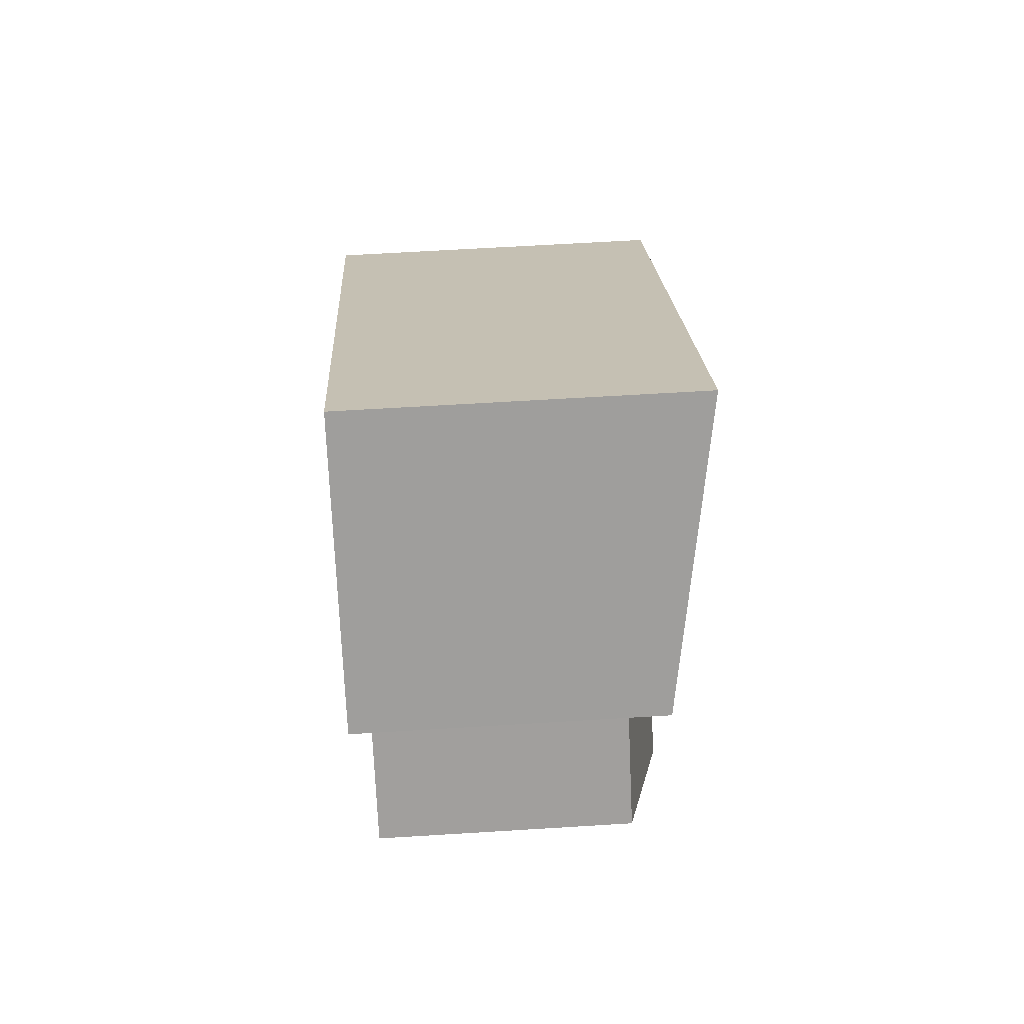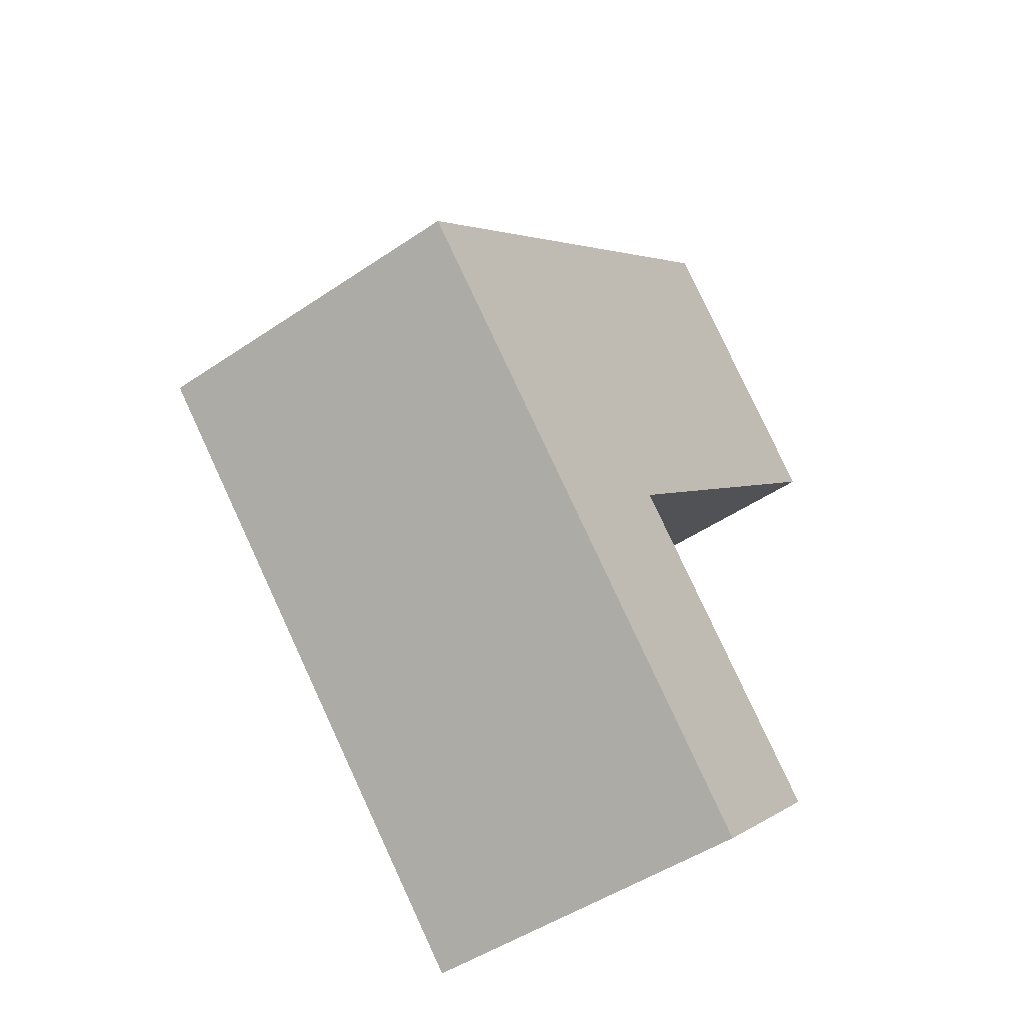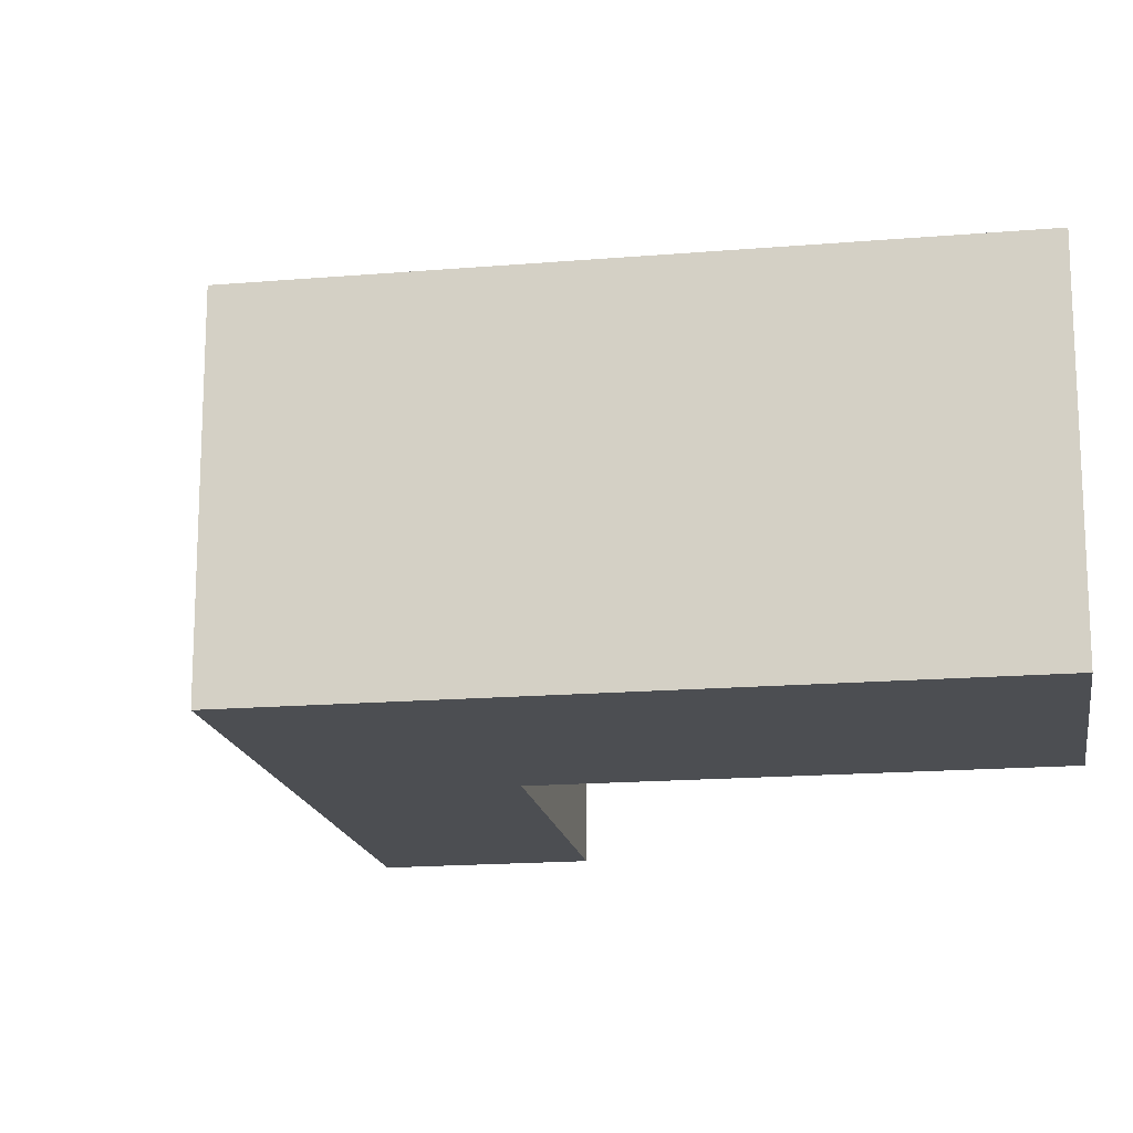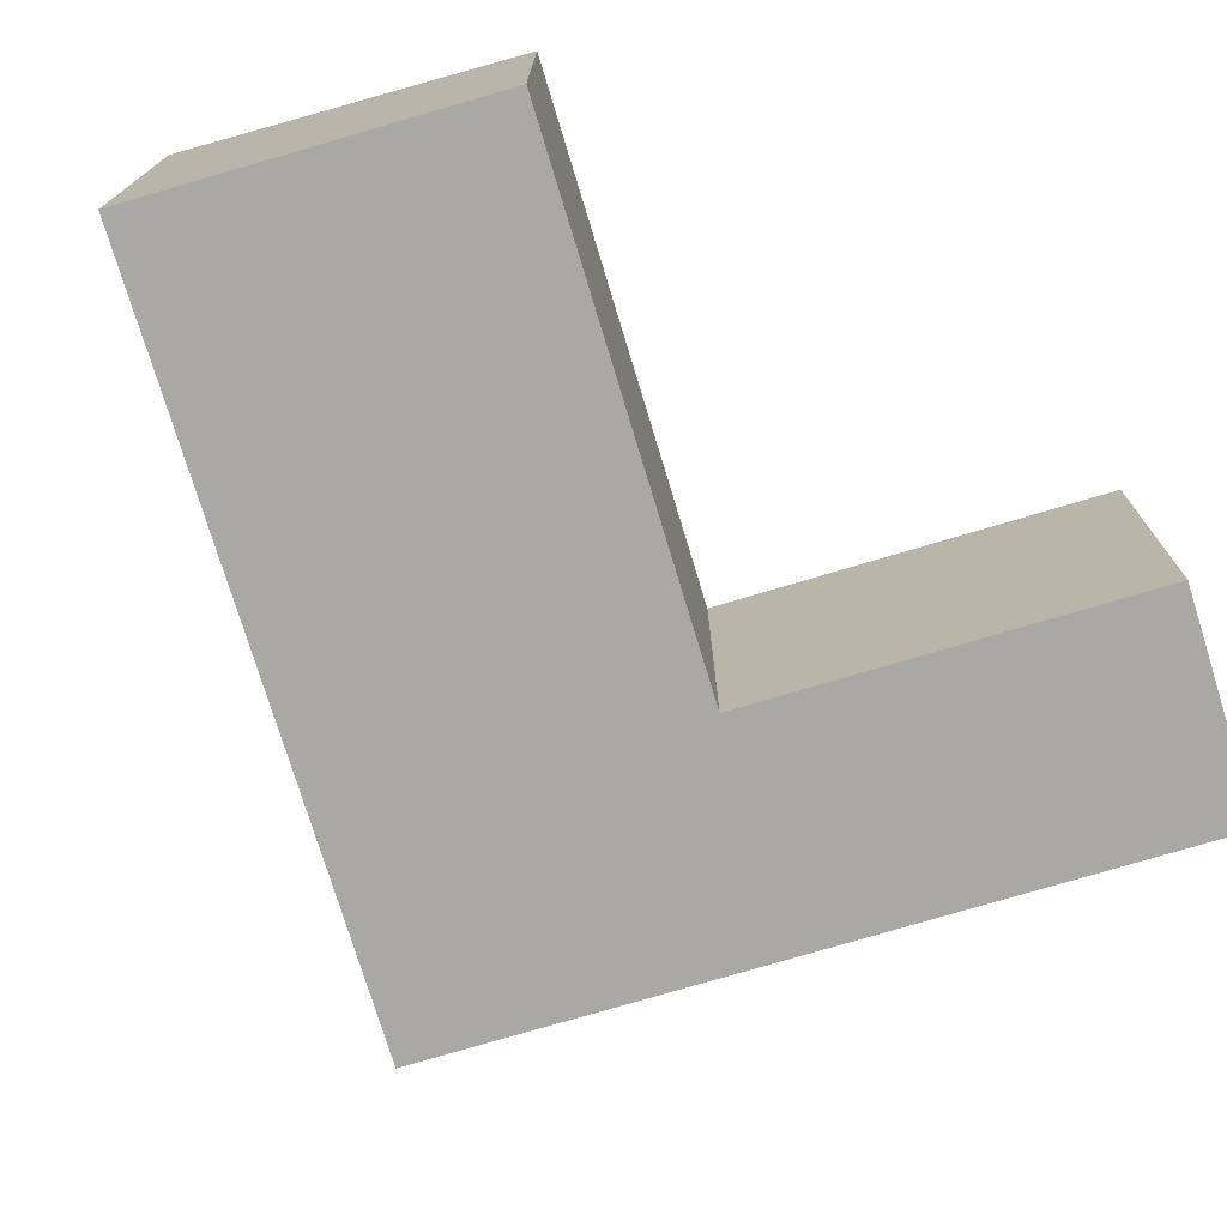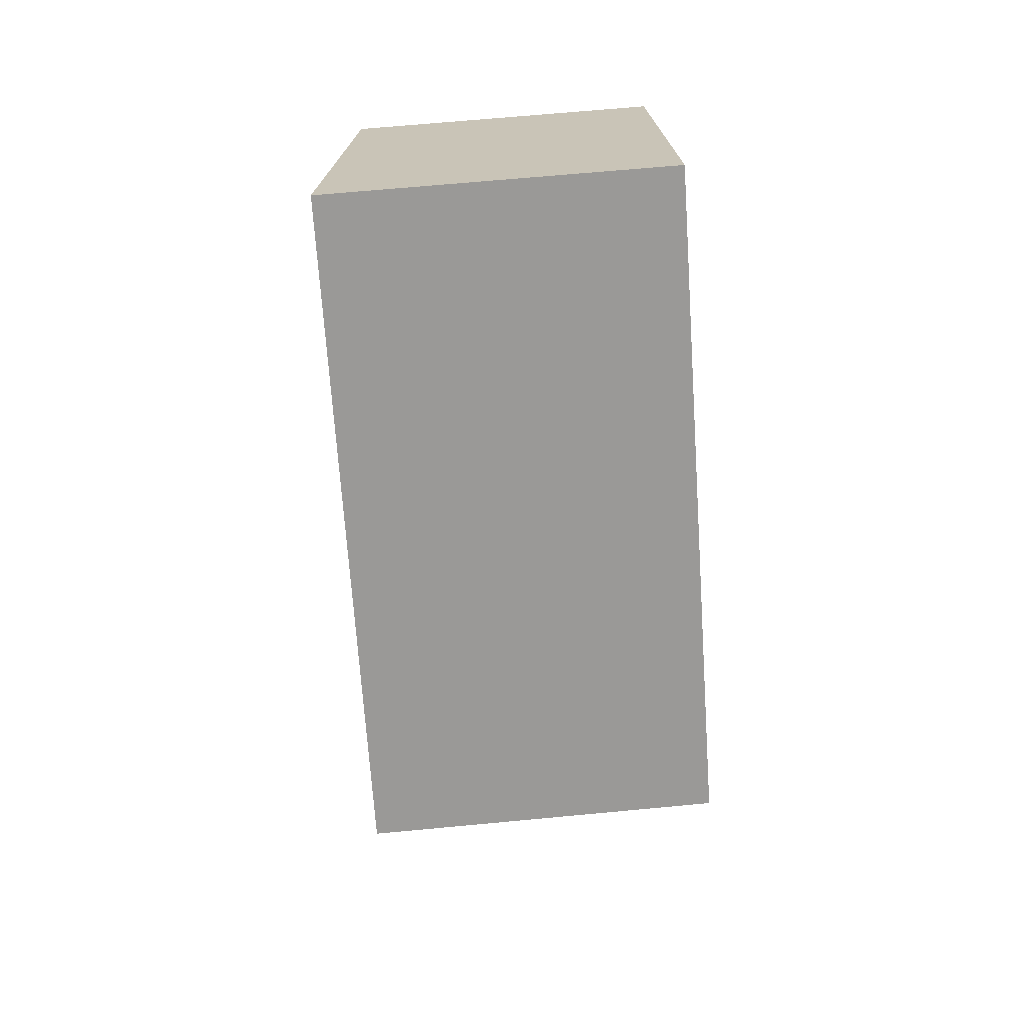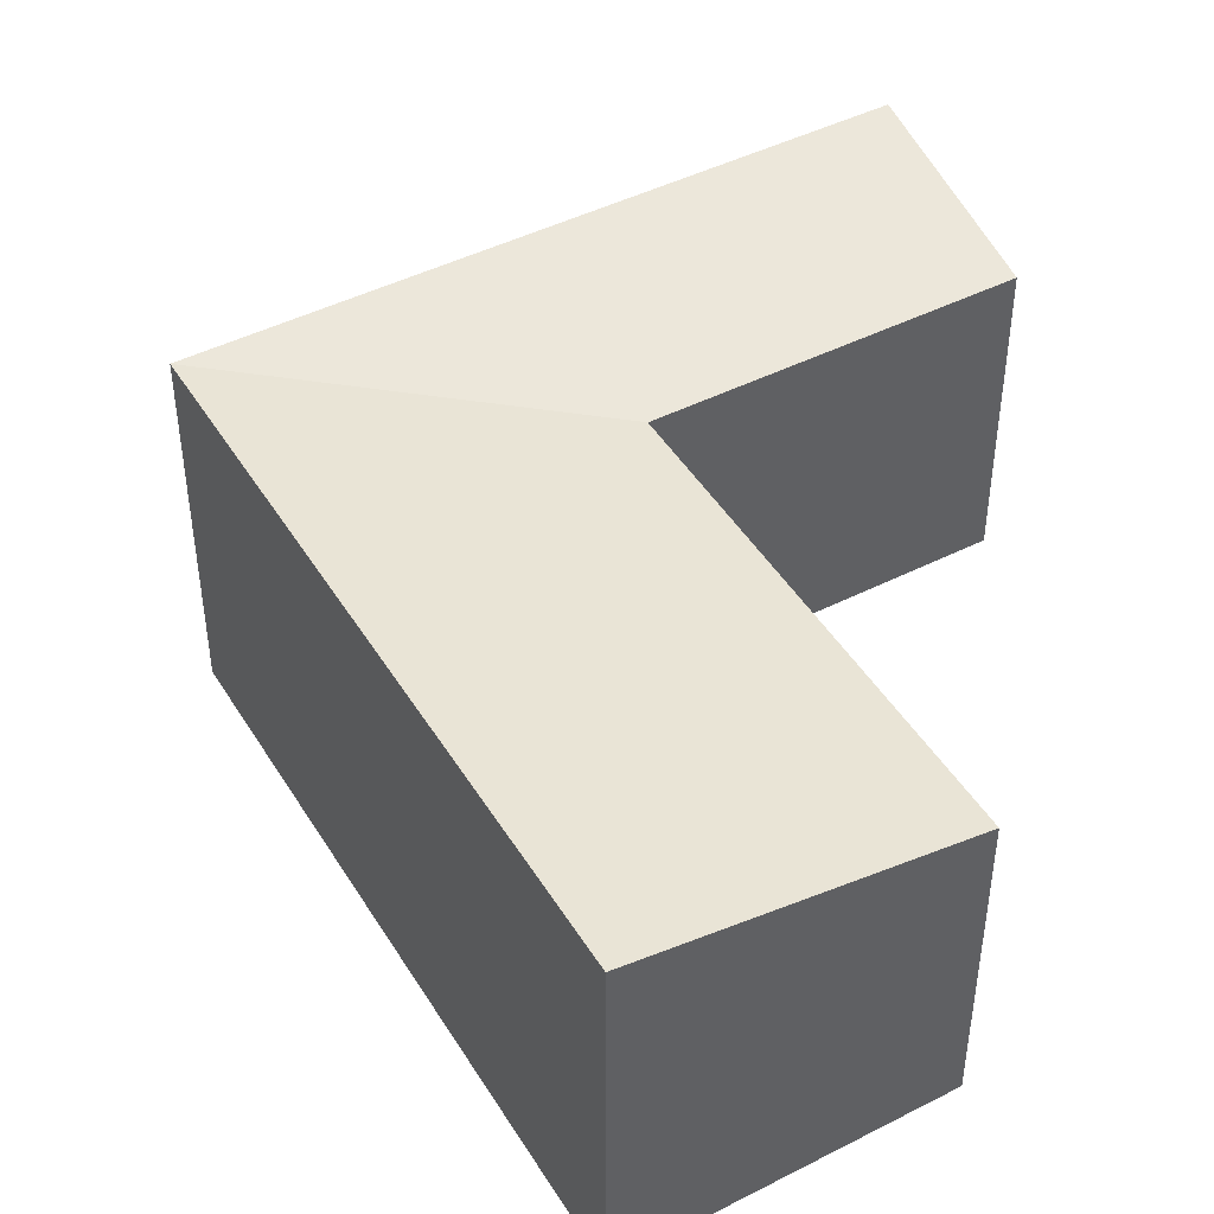
<metadata>
{"format":"obj","ext":"obj","renderer":"f3d","projection":"perspective","resolution":1024,"background":"white","views":[{"elev":62.8,"azim":86.4,"up":"+Z"},{"elev":-48.1,"azim":-52.7,"up":"+Z"},{"elev":-16.6,"azim":-34.5,"up":"+Y"},{"elev":-75.2,"azim":62.6,"up":"+Y"},{"elev":67.2,"azim":-95.4,"up":"+Z"},{"elev":45.7,"azim":15.9,"up":"+Y"}]}
</metadata>
<code>
v  12.86 -7.677e-16 12.54
v  9.544 1.396e-16 -2.28
v  18.57 -3.994e-16 6.523
v  3.783 -2.258e-16 3.688
v  12.28 7.792e-16 -12.73
v  5.76 3.654e-16 -5.968
v  0 0 0
v  16.03 5.513e-16 -9.003
v  12.86 9.25 12.54
v  3.783 9.25 3.688
v  0.000197 9.25 -0.0002931
v  5.761 9.25 -5.968
v  12.28 9.25 -12.73
v  9.544 8.011 -2.28
v  16.03 8.011 -9.004
v  18.57 8.011 6.523
g defaultobject
f 1 2 3
f 2 1 4
f 2 4 5
f 5 4 6
f 6 4 7
f 5 8 2
f 9 4 1
f 4 9 10
f 4 10 7
f 7 10 11
f 5 12 13
f 12 5 6
f 12 6 11
f 11 6 7
f 8 14 2
f 14 8 15
f 2 16 3
f 16 2 14
f 3 9 1
f 9 3 16
f 5 15 8
f 15 5 13
f 16 10 9
f 10 16 14
f 10 14 11
f 13 14 15
f 14 13 12
f 14 12 11

</code>
